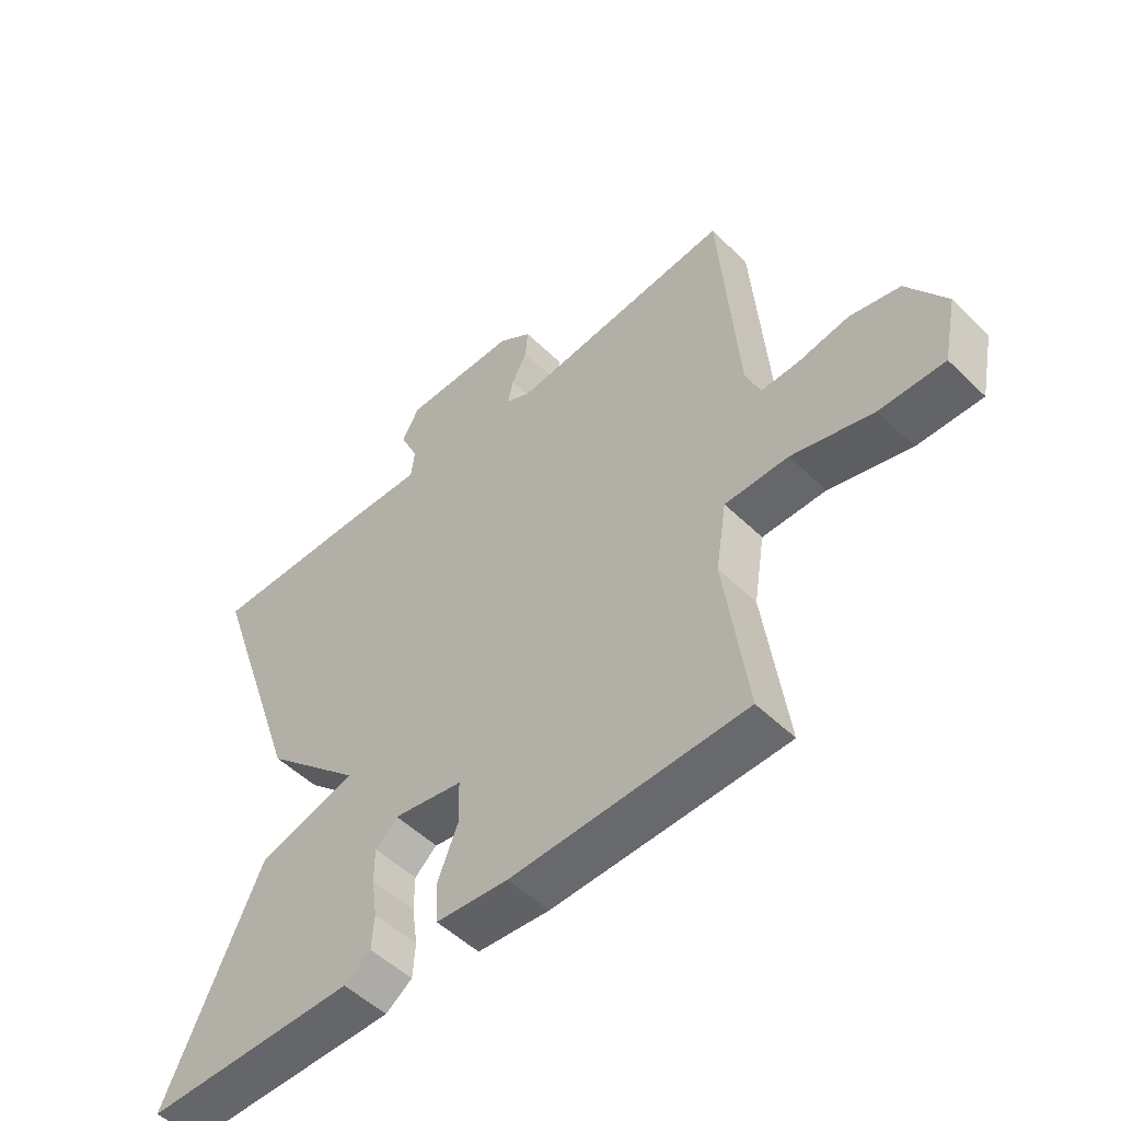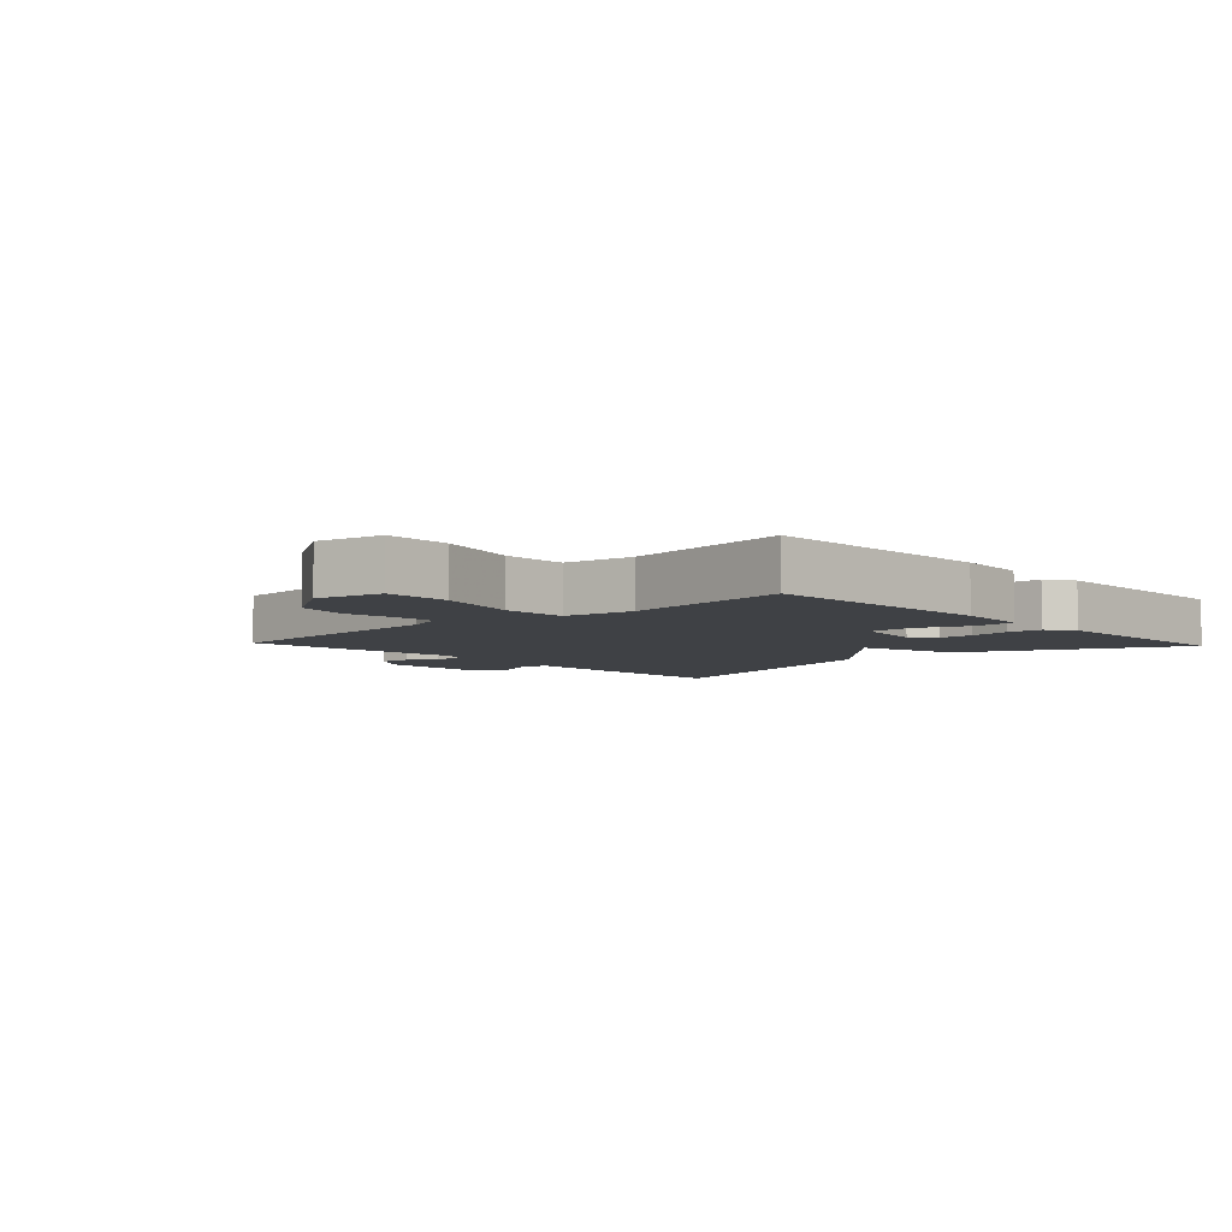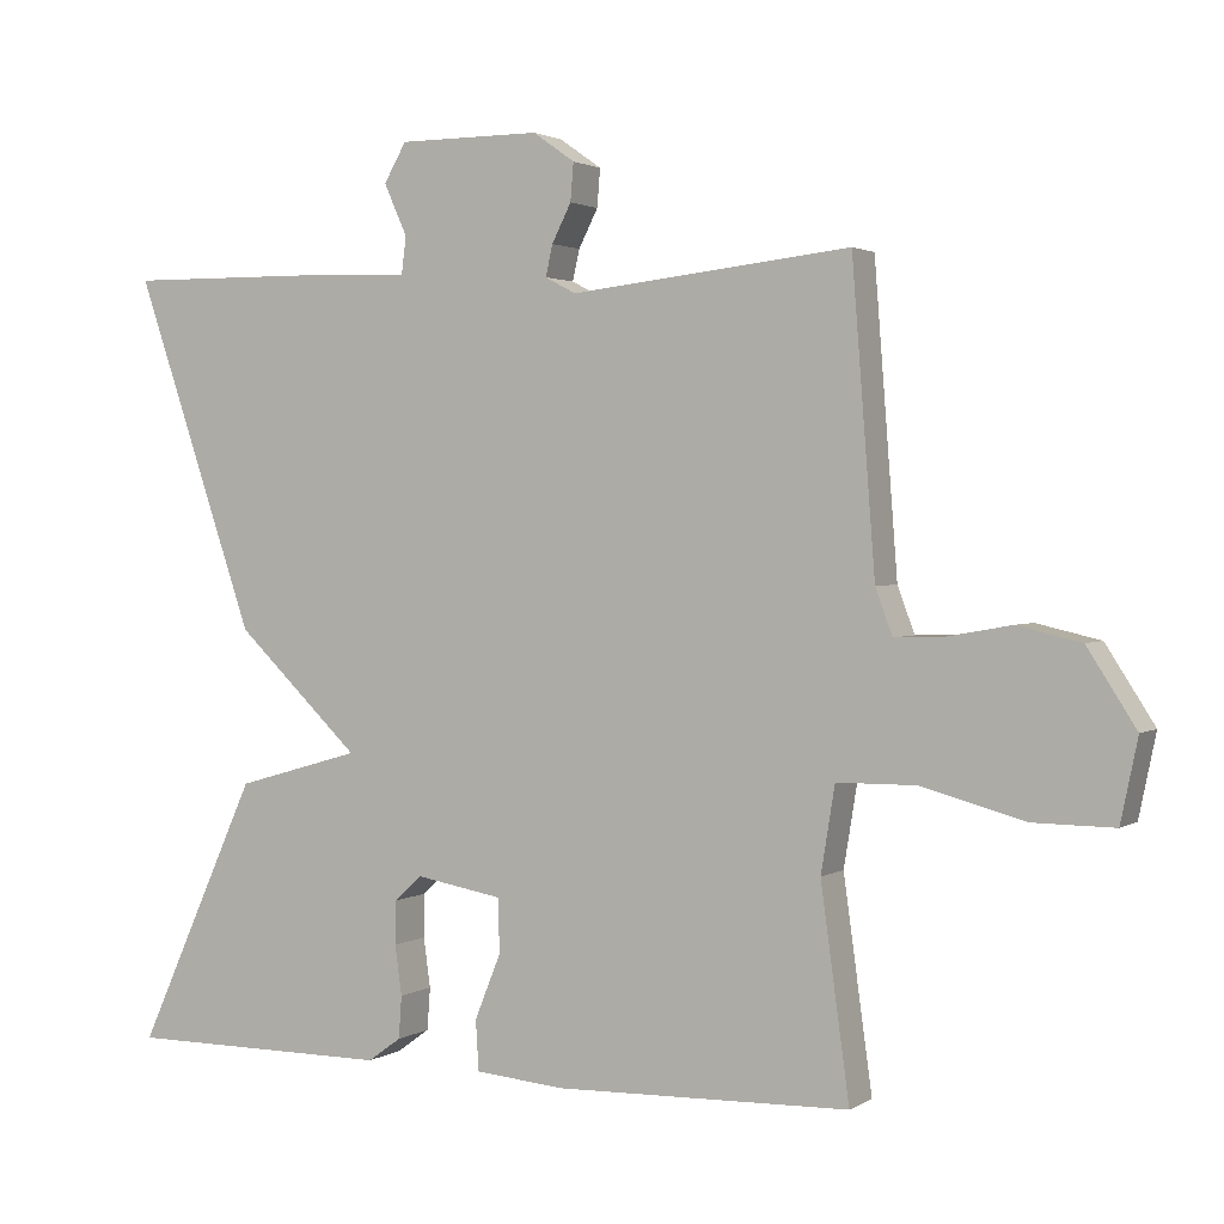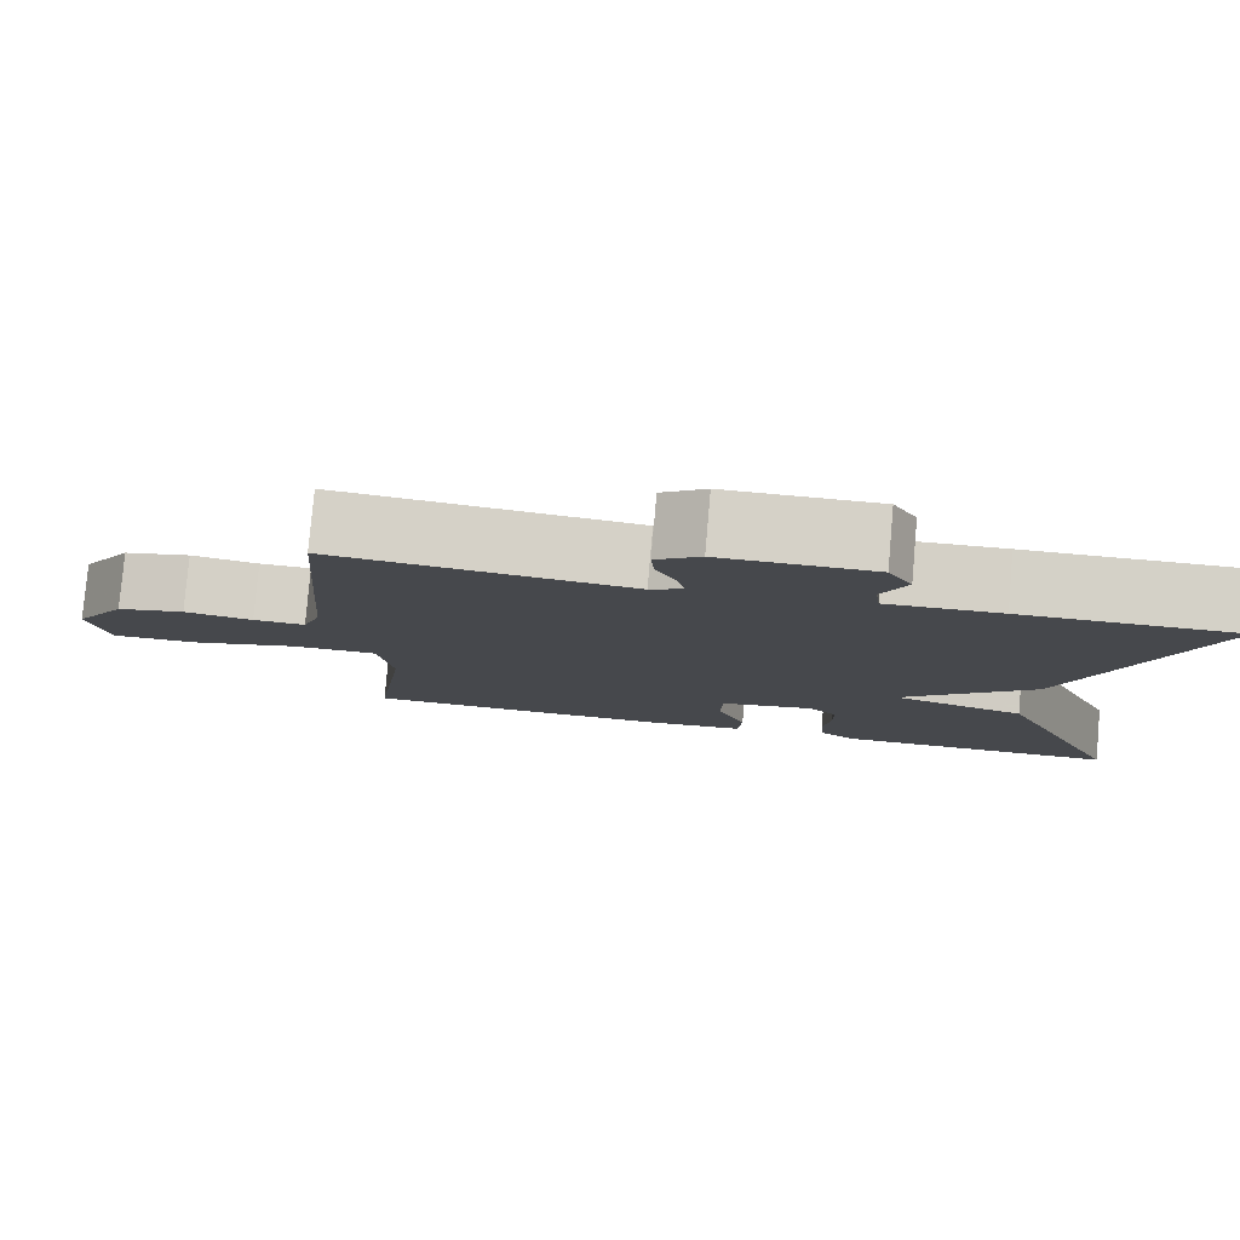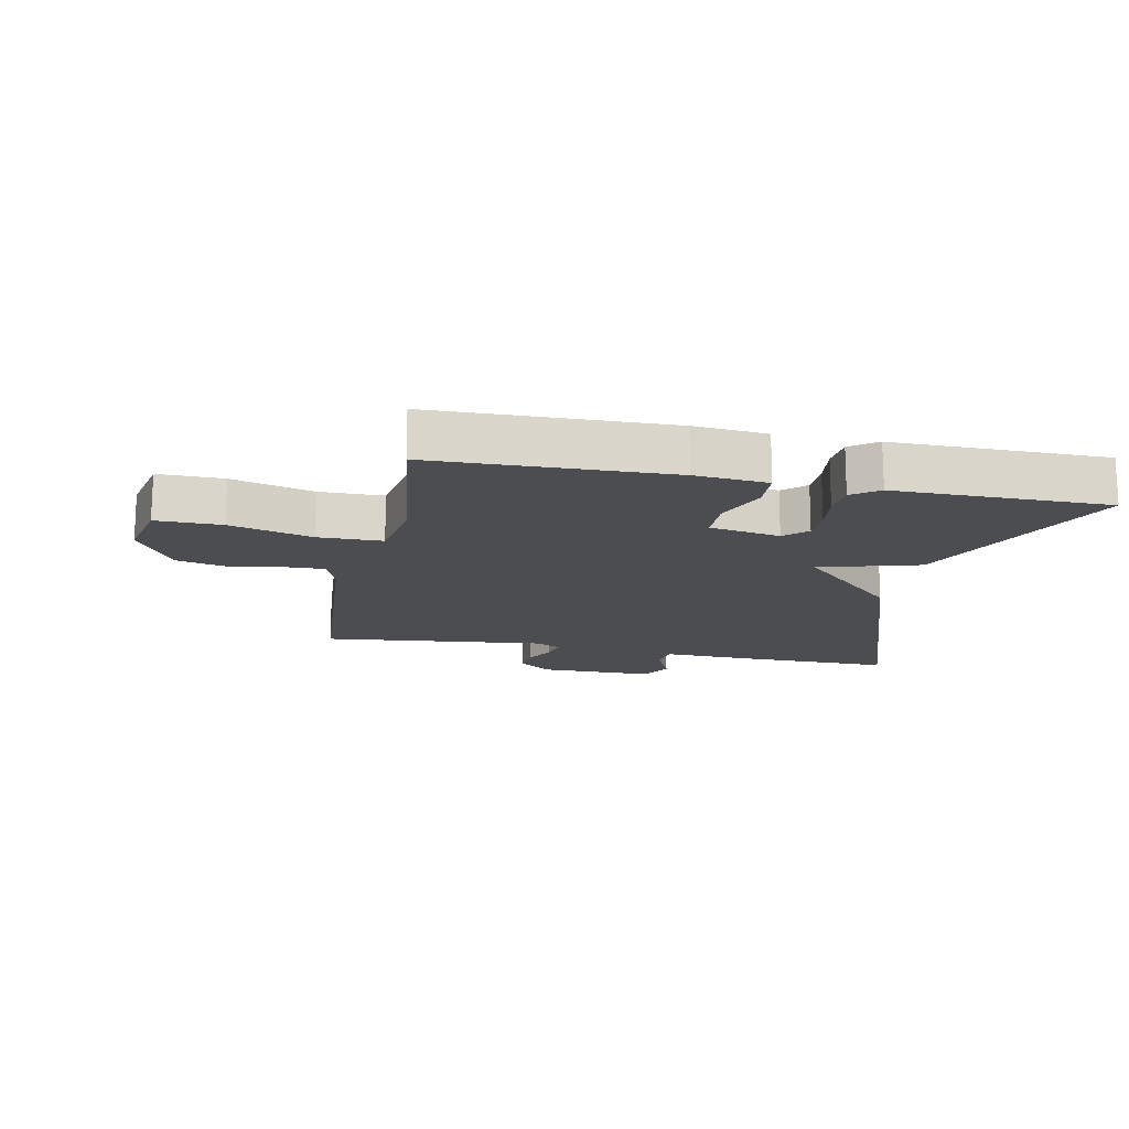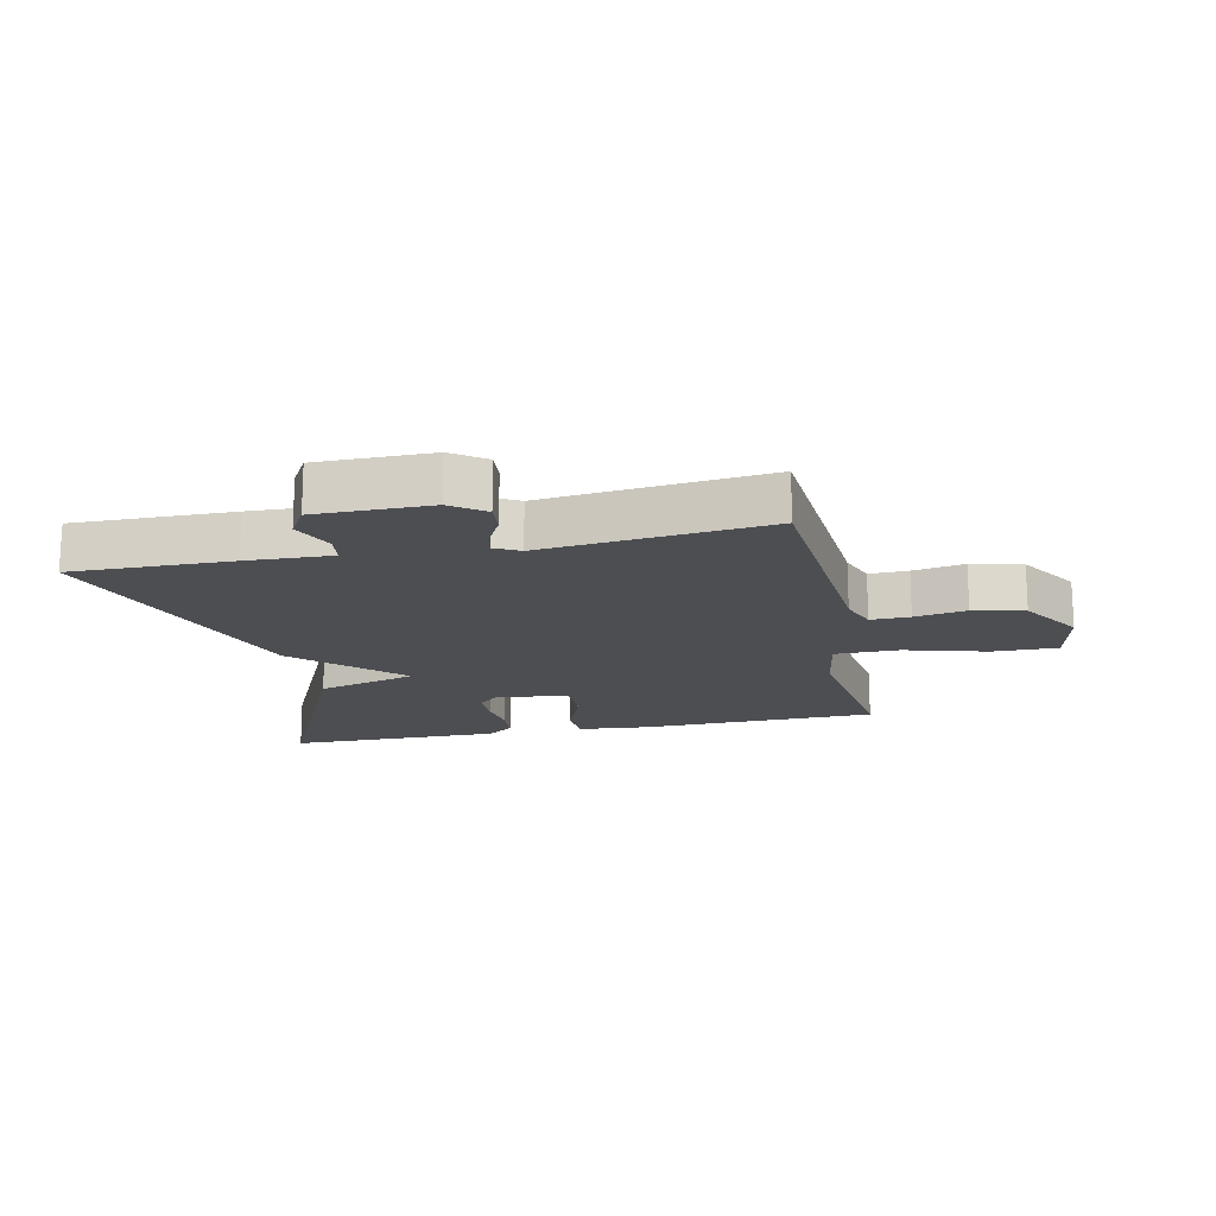
<metadata>
{"format":"obj","ext":"obj","renderer":"f3d","projection":"perspective","resolution":1024,"background":"white","views":[{"elev":-51.7,"azim":43.7,"up":"+Z"},{"elev":-5.6,"azim":132.9,"up":"+Y"},{"elev":1.9,"azim":27.2,"up":"+Z"},{"elev":79.6,"azim":-175.0,"up":"+Z"},{"elev":-15.8,"azim":168.4,"up":"+Y"},{"elev":-17.0,"azim":11.8,"up":"+Y"}]}
</metadata>
<code>
v 0.5 0.07 -0.5
v 0.12 0.07 -0.51
v 0.003 0.07 -0.5
v -0.001 0.07 -0.435
v 0.033 0.07 -0.351
v 0.031 0.07 -0.281
v -0.082 0.07 -0.261
v -0.118 0.07 -0.294
v -0.118 0.07 -0.35
v -0.109 0.07 -0.414
v -0.113 0.07 -0.469
v -0.156 0.07 -0.5
v -0.5 0.07 -0.5
v -0.344 0.07 -0.156
v -0.183 0.07 -0.11
v -0.344 0.07 0.044
v -0.5 0.07 0.5
v -0.243 0.07 0.497
v -0.106 0.07 0.492
v -0.1 0.07 0.54
v -0.13 0.07 0.607
v -0.101 0.07 0.657
v 0.083 0.07 0.657
v 0.137 0.07 0.619
v 0.133 0.07 0.57
v 0.108 0.07 0.521
v 0.099 0.07 0.481
v 0.139 0.07 0.46
v 0.5 0.07 0.5
v 0.53 0.07 0.11
v 0.552 0.07 0.051
v 0.615 0.07 0.053
v 0.698 0.07 0.068
v 0.78 0.07 0.049
v 0.843 0.07 -0.049
v 0.821 0.07 -0.155
v 0.716 0.07 -0.154
v 0.584 0.07 -0.118
v 0.481 0.07 -0.119
v 0.463 0.07 -0.23
v 0.5 0 -0.5
v 0.12 0 -0.51
v 0.003 0 -0.5
v -0.001 0 -0.435
v 0.033 0 -0.351
v 0.031 0 -0.281
v -0.082 0 -0.261
v -0.118 0 -0.294
v -0.118 0 -0.35
v -0.109 0 -0.414
v -0.113 0 -0.469
v -0.156 0 -0.5
v -0.5 0 -0.5
v -0.344 0 -0.156
v -0.183 0 -0.11
v -0.344 0 0.044
v -0.5 0 0.5
v -0.243 0 0.497
v -0.106 0 0.492
v -0.1 0 0.54
v -0.13 0 0.607
v -0.101 0 0.657
v 0.083 0 0.657
v 0.137 0 0.619
v 0.133 0 0.57
v 0.108 0 0.521
v 0.099 0 0.481
v 0.139 0 0.46
v 0.5 0 0.5
v 0.53 0 0.11
v 0.552 0 0.051
v 0.615 0 0.053
v 0.698 0 0.068
v 0.78 0 0.049
v 0.843 0 -0.049
v 0.821 0 -0.155
v 0.716 0 -0.154
v 0.584 0 -0.118
v 0.481 0 -0.119
v 0.463 0 -0.23
f 36 37 38
f 35 36 38
f 34 35 38
f 33 34 38
f 32 33 38
f 31 32 38 39
f 30 31 39
f 28 29 30 39
f 27 28 39 40
f 24 25 26
f 23 24 26
f 22 23 26
f 21 22 26
f 20 21 26
f 19 20 26 27
f 27 40 1
f 19 27 1
f 18 19 1
f 17 18 1
f 16 17 1
f 15 16 1
f 13 14 15
f 12 13 15
f 11 12 15
f 10 11 15
f 9 10 15
f 3 4 5
f 2 3 5
f 1 2 5
f 1 5 6
f 15 1 6
f 8 9 15
f 7 8 15
f 6 7 15
f 78 77 76
f 78 76 75
f 78 75 74
f 78 74 73
f 78 73 72
f 79 78 72 71
f 79 71 70
f 79 70 69 68
f 80 79 68 67
f 66 65 64
f 66 64 63
f 66 63 62
f 66 62 61
f 66 61 60
f 67 66 60 59
f 41 80 67
f 41 67 59
f 41 59 58
f 41 58 57
f 41 57 56
f 41 56 55
f 55 54 53
f 55 53 52
f 55 52 51
f 55 51 50
f 55 50 49
f 45 44 43
f 45 43 42
f 45 42 41
f 46 45 41
f 46 41 55
f 55 49 48
f 55 48 47
f 55 47 46
f 1 41 42 2
f 2 42 43 3
f 3 43 44 4
f 4 44 45 5
f 5 45 46 6
f 6 46 47 7
f 7 47 48 8
f 8 48 49 9
f 9 49 50 10
f 10 50 51 11
f 11 51 52 12
f 12 52 53 13
f 13 53 54 14
f 14 54 55 15
f 15 55 56 16
f 16 56 57 17
f 17 57 58 18
f 18 58 59 19
f 19 59 60 20
f 20 60 61 21
f 21 61 62 22
f 22 62 63 23
f 23 63 64 24
f 24 64 65 25
f 25 65 66 26
f 26 66 67 27
f 27 67 68 28
f 28 68 69 29
f 29 69 70 30
f 30 70 71 31
f 31 71 72 32
f 32 72 73 33
f 33 73 74 34
f 34 74 75 35
f 35 75 76 36
f 36 76 77 37
f 37 77 78 38
f 38 78 79 39
f 39 79 80 40
f 40 80 41 1

</code>
